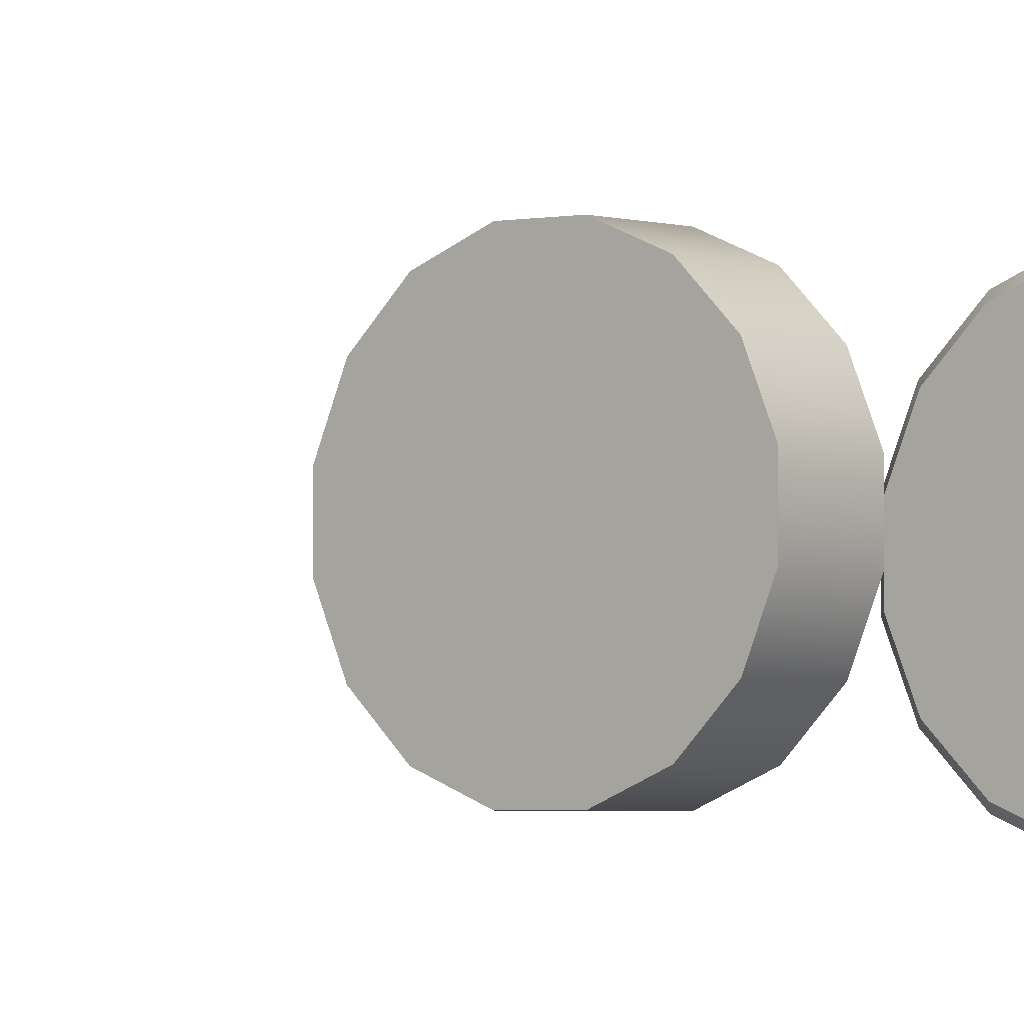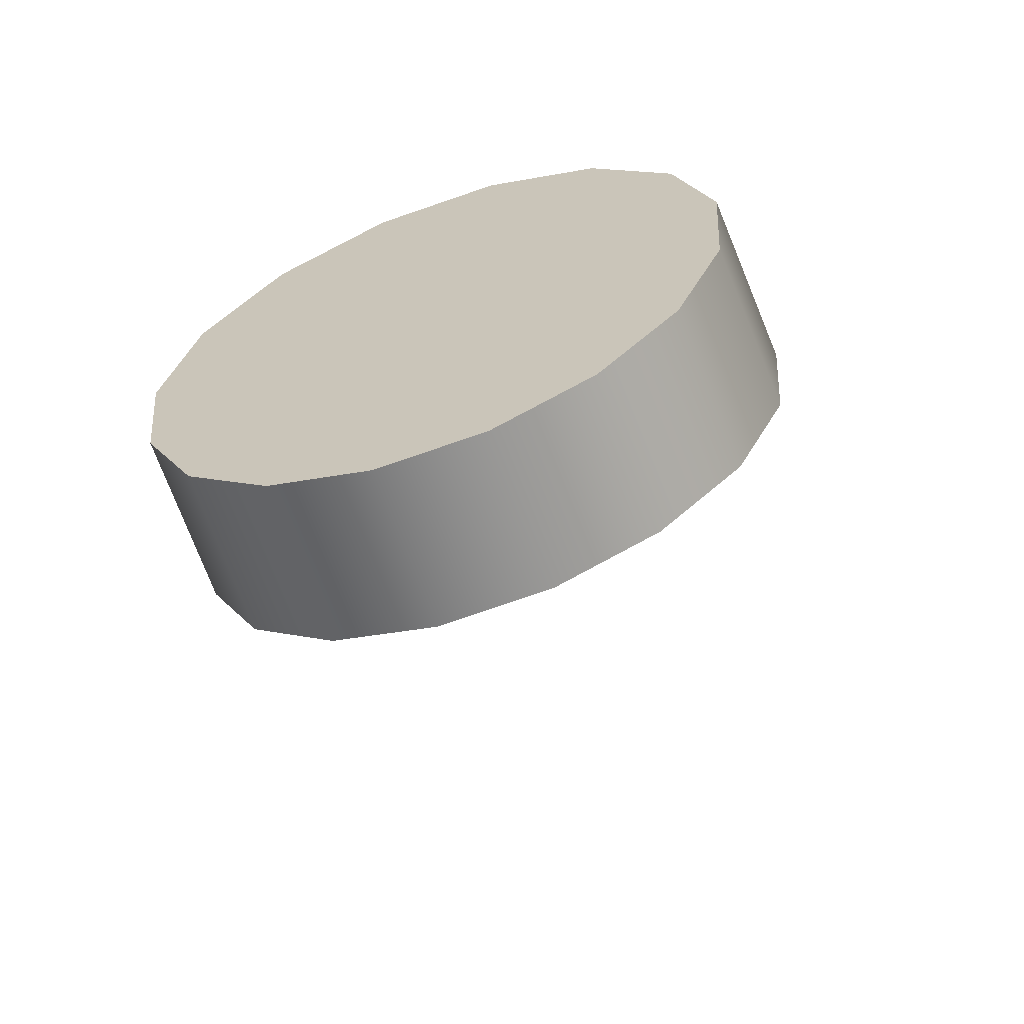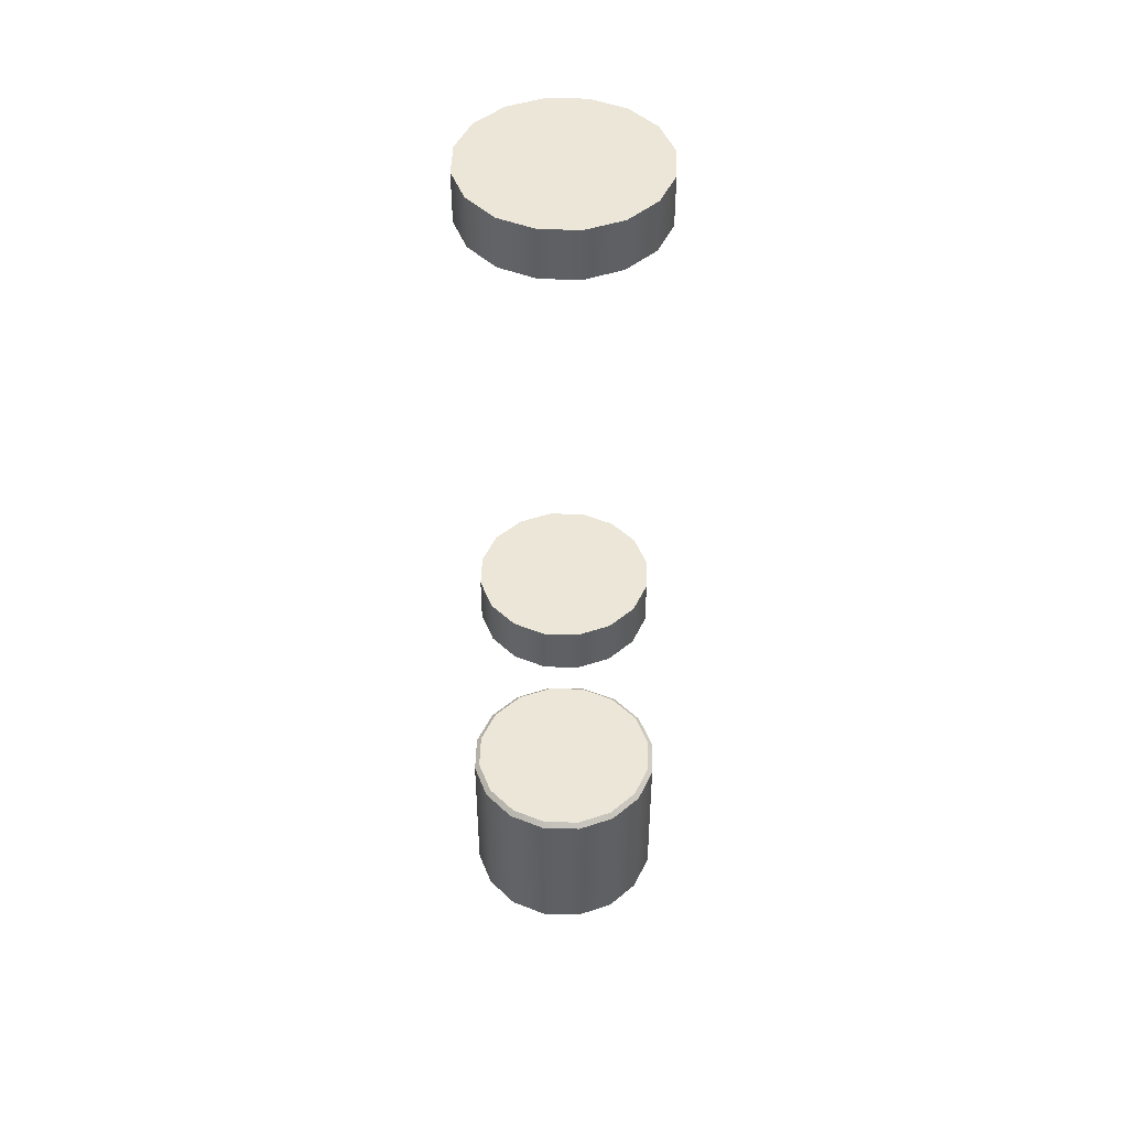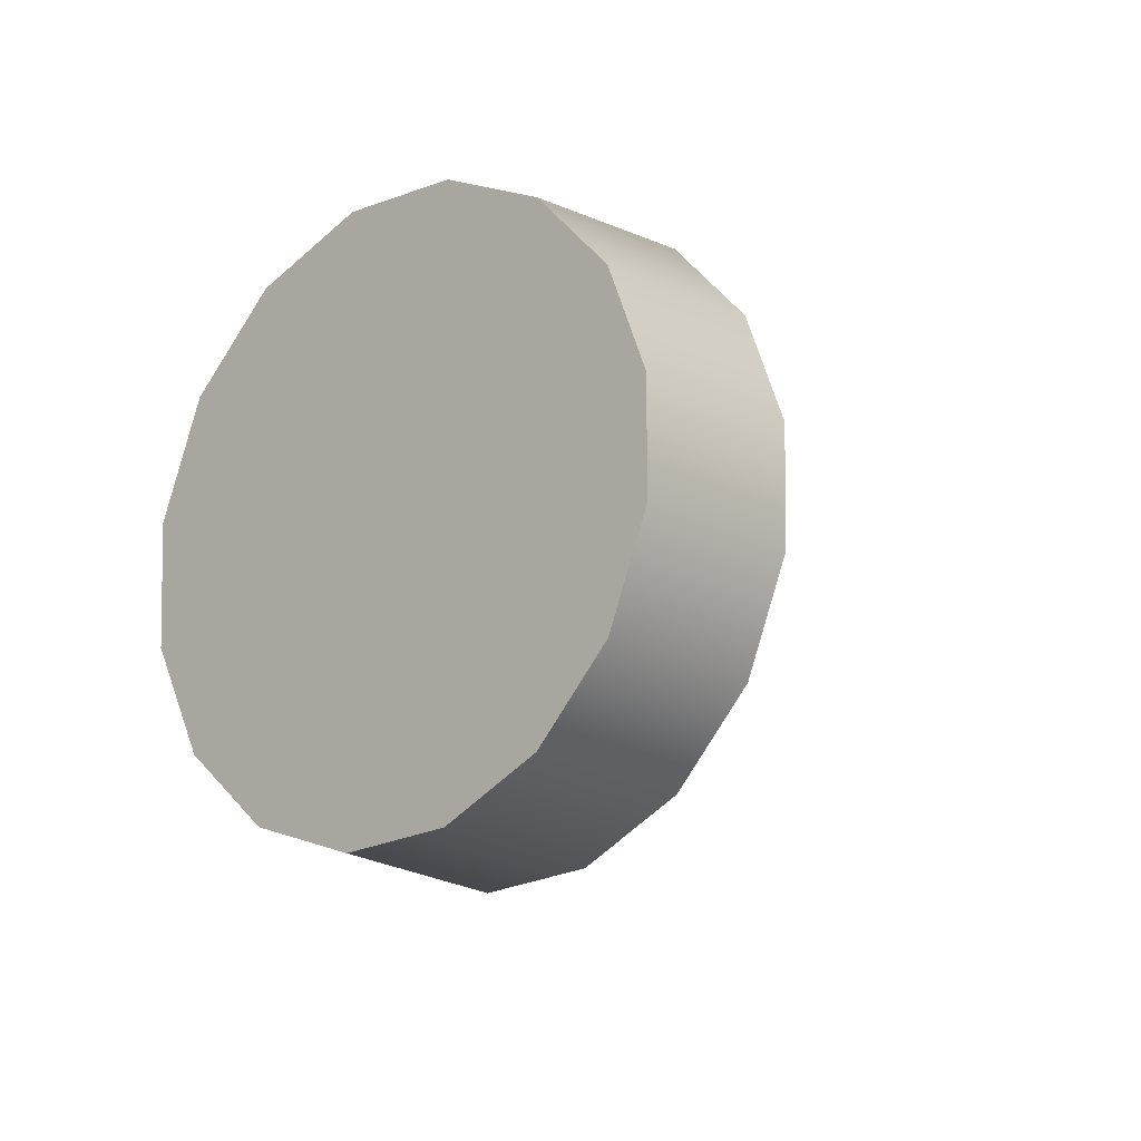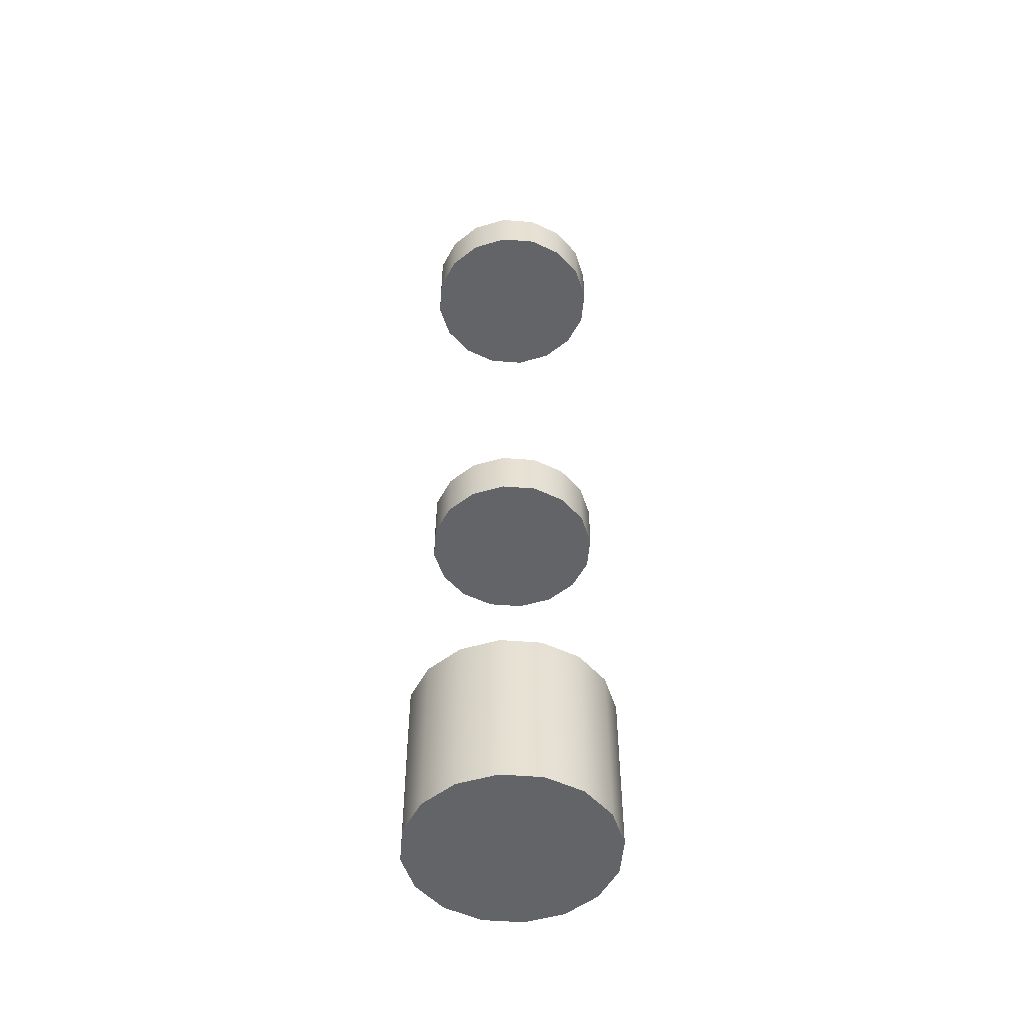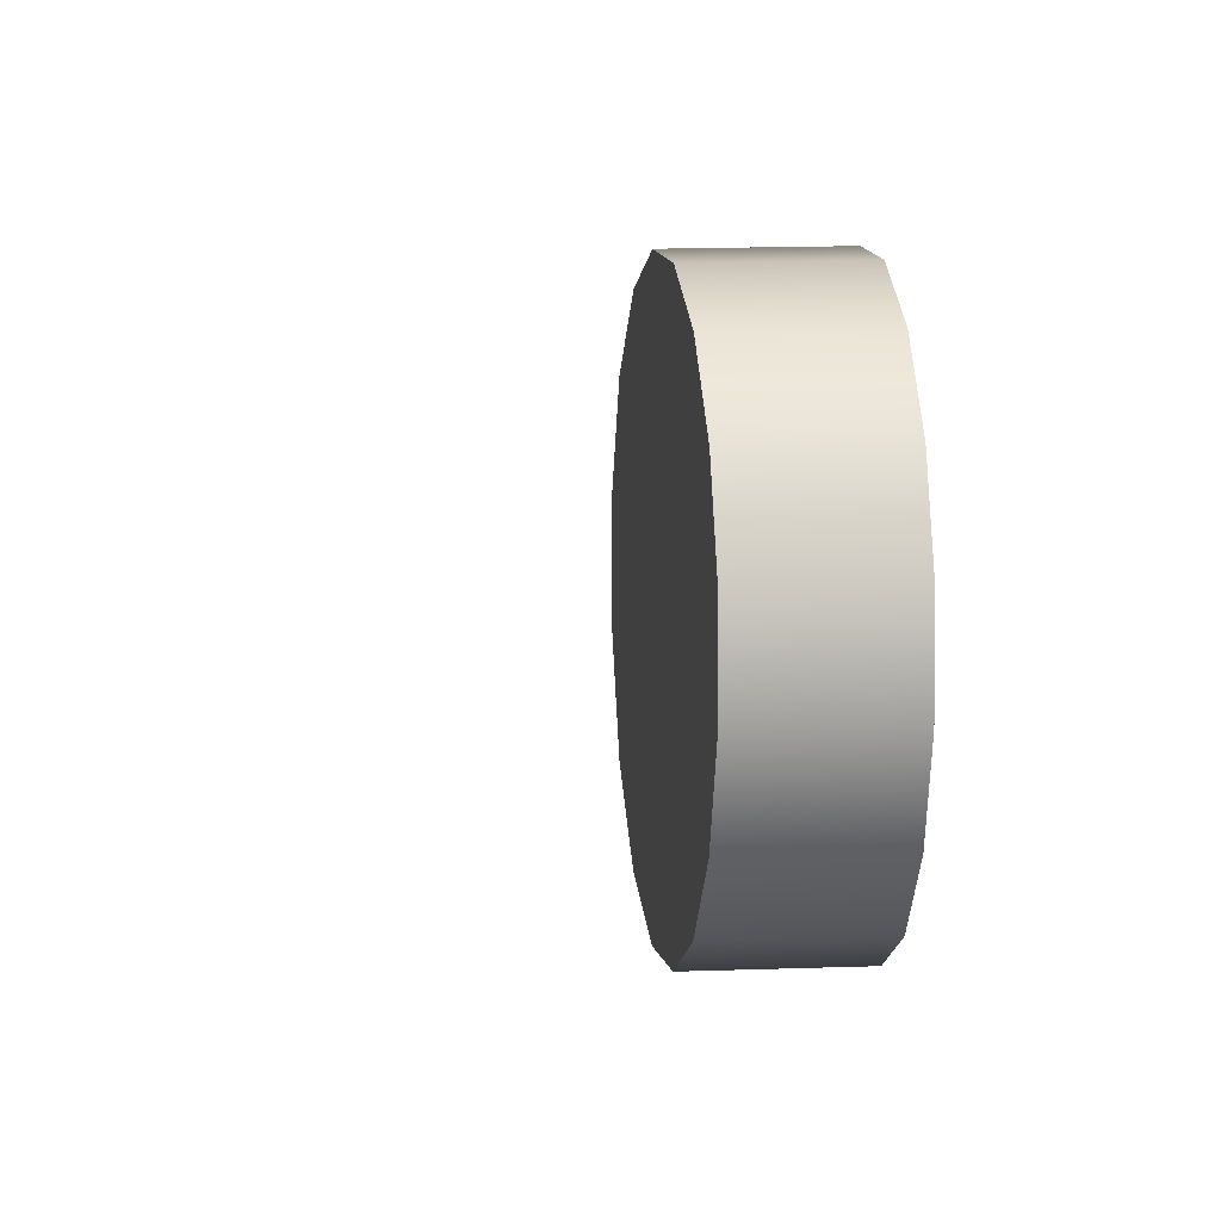
<metadata>
{"format":"obj","ext":"obj","renderer":"f3d","projection":"perspective","resolution":1024,"background":"white","views":[{"elev":-2.6,"azim":38.7,"up":"+Y"},{"elev":-64.4,"azim":-159.6,"up":"+Y"},{"elev":46.6,"azim":-65.8,"up":"+Z"},{"elev":-18.0,"azim":-136.7,"up":"+Y"},{"elev":-51.1,"azim":-117.3,"up":"+Z"},{"elev":8.2,"azim":81.8,"up":"+Y"}]}
</metadata>
<code>
o Solid1.014
v -0.05381 -0.08054 0.65
v -0.08054 -0.05381 0.65
v -0.05665 -0.08478 0.645
v -0.08478 -0.05665 0.645
v -0.095 -0.0189 0.65
v -0.1 -0.01989 0.645
v -0.095 0.0189 0.65
v -0.1 0.01989 0.645
v -0.08054 0.05381 0.65
v -0.08478 0.05665 0.645
v -0.05381 0.08054 0.65
v -0.05665 0.08478 0.645
v -0.0189 0.095 0.65
v -0.01989 0.1 0.645
v 0.0189 0.095 0.65
v 0.01989 0.1 0.645
v 0.05381 0.08054 0.65
v 0.05665 0.08478 0.645
v 0.08054 0.05381 0.65
v 0.08478 0.05665 0.645
v 0.1 0.01989 0.645
v 0.095 0.0189 0.65
v 0.1 -0.01989 0.645
v 0.095 -0.0189 0.65
v 0.08478 -0.05665 0.645
v 0.08054 -0.05381 0.65
v 0.05665 -0.08478 0.645
v 0.05381 -0.08054 0.65
v 0.01989 -0.1 0.645
v 0.0189 -0.095 0.65
v -0.01989 -0.1 0.645
v -0.0189 -0.095 0.65
v 0.08478 0.05665 0.475
v 0.1 0.01989 0.475
v 0.1 -0.01989 0.475
v 0.08478 -0.05665 0.475
v 0.05665 -0.08478 0.475
v 0.01989 -0.1 0.475
v -0.01989 -0.1 0.475
v -0.05665 -0.08478 0.475
v -0.08478 -0.05665 0.475
v -0.01989 0.1 0.475
v 0.01989 0.1 0.475
v -0.05665 0.08478 0.475
v 0.05665 0.08478 0.475
v -0.08478 0.05665 0.475
v -0.1 0.01989 0.475
v -0.1 -0.01989 0.475
v 0.07927 0.05296 1.4
v 0.05296 0.07927 1.4
v 0.07927 0.05296 1.45
v 0.05296 0.07927 1.45
v 0.0935 0.0186 1.4
v 0.0935 0.0186 1.45
v 0.0935 -0.0186 1.4
v 0.0935 -0.0186 1.45
v 0.07927 -0.05296 1.4
v 0.07927 -0.05296 1.45
v 0.05296 -0.07927 1.4
v 0.05296 -0.07927 1.45
v 0.0186 -0.0935 1.4
v 0.0186 -0.0935 1.45
v -0.0186 -0.0935 1.4
v -0.0186 -0.0935 1.45
v -0.05296 -0.07927 1.4
v -0.05296 -0.07927 1.45
v -0.07927 -0.05296 1.4
v -0.07927 -0.05296 1.45
v -0.0935 -0.0186 1.4
v -0.0935 -0.0186 1.45
v -0.0935 0.0186 1.4
v -0.0935 0.0186 1.45
v -0.07927 0.05296 1.4
v -0.07927 0.05296 1.45
v -0.05296 0.07927 1.4
v -0.05296 0.07927 1.45
v -0.0186 0.0935 1.4
v -0.0186 0.0935 1.45
v 0.0186 0.0935 1.4
v 0.0186 0.0935 1.45
v 0.04767 0.07134 0.9
v 0.01674 0.08415 0.9
v 0.04767 0.07134 0.95
v 0.01674 0.08415 0.95
v 0.07134 0.04767 0.9
v 0.07134 0.04767 0.95
v 0.08415 0.01674 0.9
v 0.08415 0.01674 0.95
v 0.08415 -0.01674 0.9
v 0.08415 -0.01674 0.95
v 0.07134 -0.04767 0.9
v 0.07134 -0.04767 0.95
v 0.04767 -0.07134 0.9
v 0.04767 -0.07134 0.95
v 0.01674 -0.08415 0.9
v 0.01674 -0.08415 0.95
v -0.01674 -0.08415 0.9
v -0.01674 -0.08415 0.95
v -0.04767 -0.07134 0.9
v -0.04767 -0.07134 0.95
v -0.07134 -0.04767 0.9
v -0.07134 -0.04767 0.95
v -0.08415 -0.01674 0.9
v -0.08415 -0.01674 0.95
v -0.08415 0.01674 0.9
v -0.08415 0.01674 0.95
v -0.07134 0.04767 0.9
v -0.07134 0.04767 0.95
v -0.04767 0.07134 0.9
v -0.04767 0.07134 0.95
v -0.01674 0.08415 0.9
v -0.01674 0.08415 0.95
f 1 2 3
f 3 2 4
f 2 5 4
f 4 5 6
f 5 7 6
f 6 7 8
f 9 10 7
f 7 10 8
f 11 12 9
f 9 12 10
f 11 13 12
f 12 13 14
f 13 15 14
f 14 15 16
f 17 18 15
f 15 18 16
f 17 19 18
f 18 19 20
f 21 20 22
f 22 20 19
f 21 22 23
f 23 22 24
f 23 24 25
f 25 24 26
f 25 26 27
f 27 26 28
f 29 27 30
f 30 27 28
f 31 29 32
f 32 29 30
f 31 32 3
f 3 32 1
f 20 21 33
f 33 21 34
f 21 23 34
f 34 23 35
f 23 25 35
f 35 25 36
f 25 27 36
f 36 27 37
f 27 29 37
f 37 29 38
f 29 31 38
f 38 31 39
f 31 3 39
f 39 3 40
f 3 4 40
f 40 4 41
f 1 28 2
f 2 28 26
f 2 26 5
f 5 26 24
f 5 24 7
f 7 24 22
f 7 22 9
f 9 22 19
f 9 19 11
f 11 19 17
f 11 17 13
f 13 17 15
f 32 30 1
f 1 30 28
f 42 43 44
f 44 43 45
f 44 45 46
f 46 45 33
f 46 33 47
f 47 33 34
f 47 34 48
f 48 34 35
f 48 35 41
f 41 35 36
f 41 36 40
f 40 36 37
f 40 37 39
f 39 37 38
f 18 20 45
f 45 20 33
f 4 6 41
f 41 6 48
f 6 8 48
f 48 8 47
f 8 10 47
f 47 10 46
f 10 12 46
f 46 12 44
f 12 14 44
f 44 14 42
f 14 16 42
f 42 16 43
f 16 18 43
f 43 18 45
f 49 50 51
f 51 50 52
f 53 49 54
f 54 49 51
f 55 53 56
f 56 53 54
f 57 55 58
f 58 55 56
f 59 57 60
f 60 57 58
f 61 59 62
f 62 59 60
f 63 61 64
f 64 61 62
f 65 63 66
f 66 63 64
f 67 65 68
f 68 65 66
f 69 67 70
f 70 67 68
f 71 69 72
f 72 69 70
f 73 71 74
f 74 71 72
f 75 73 76
f 76 73 74
f 77 75 78
f 78 75 76
f 79 77 80
f 80 77 78
f 50 79 52
f 52 79 80
f 77 79 75
f 75 79 50
f 75 50 73
f 73 50 49
f 73 49 71
f 71 49 53
f 71 53 69
f 69 53 55
f 69 55 67
f 67 55 57
f 67 57 65
f 65 57 59
f 65 59 63
f 63 59 61
f 80 78 52
f 52 78 76
f 52 76 51
f 51 76 74
f 51 74 54
f 54 74 72
f 54 72 56
f 56 72 70
f 56 70 58
f 58 70 68
f 58 68 60
f 60 68 66
f 60 66 62
f 62 66 64
f 81 82 83
f 83 82 84
f 85 81 86
f 86 81 83
f 87 85 88
f 88 85 86
f 89 87 90
f 90 87 88
f 91 89 92
f 92 89 90
f 93 91 94
f 94 91 92
f 95 93 96
f 96 93 94
f 97 95 98
f 98 95 96
f 99 97 100
f 100 97 98
f 101 99 102
f 102 99 100
f 103 101 104
f 104 101 102
f 105 103 106
f 106 103 104
f 107 105 108
f 108 105 106
f 109 107 110
f 110 107 108
f 111 109 112
f 112 109 110
f 82 111 84
f 84 111 112
f 111 82 109
f 109 82 81
f 109 81 107
f 107 81 85
f 107 85 105
f 105 85 87
f 105 87 103
f 103 87 89
f 103 89 101
f 101 89 91
f 101 91 99
f 99 91 93
f 99 93 97
f 97 93 95
f 84 112 83
f 83 112 110
f 83 110 86
f 86 110 108
f 86 108 88
f 88 108 106
f 88 106 90
f 90 106 104
f 90 104 92
f 92 104 102
f 92 102 94
f 94 102 100
f 94 100 96
f 96 100 98

</code>
